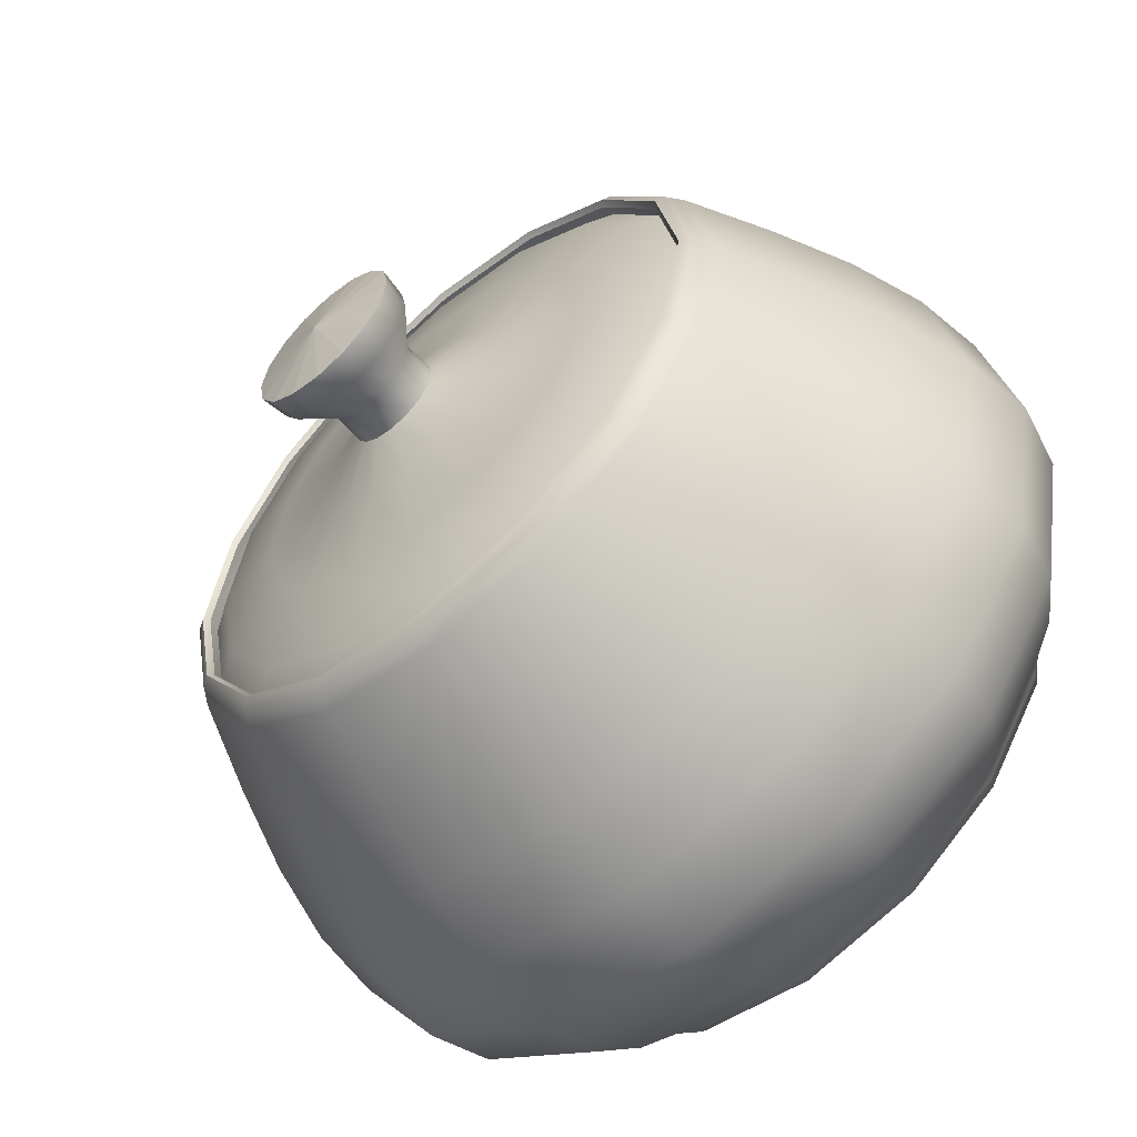
<metadata>
{"format":"obj","ext":"obj","renderer":"f3d","projection":"perspective","resolution":1024,"background":"white","views":[{"elev":-57.9,"azim":41.7,"up":"+Y"}]}
</metadata>
<code>
g DiffOpacity
v 0.3366 -0.0033 0.5995
v 0.3091 0.1338 0.5995
v 0.3046 0.1319 0.618
v 0.3318 -0.0033 0.618
v 0.3098 0.1341 0.6241
v 0.3374 -0.0033 0.6241
v 0.3204 0.1387 0.618
v 0.349 -0.0032 0.618
v 0.3321 0.1437 0.5995
v 0.3616 -0.0032 0.5995
v 0.2343 0.2446 0.5995
v 0.2309 0.2411 0.618
v 0.2349 0.2451 0.6241
v 0.243 0.2533 0.618
v 0.252 0.2624 0.5995
v 0.123 0.3185 0.5995
v 0.1211 0.314 0.618
v 0.1233 0.3192 0.6241
v 0.1278 0.3299 0.618
v 0.1327 0.3416 0.5995
v -0.0143 0.3451 0.5995
v -0.0142 0.3402 0.618
v -0.0143 0.3459 0.6241
v -0.0143 0.3574 0.618
v -0.0143 0.3701 0.5995
v -0.1609 0.3175 0.5995
v -0.1535 0.313 0.618
v -0.1529 0.3182 0.6241
v -0.1565 0.3288 0.618
v -0.1613 0.3405 0.5995
v -0.2707 0.2427 0.5995
v -0.2623 0.2393 0.618
v -0.2638 0.2433 0.6241
v -0.2711 0.2515 0.618
v -0.28 0.2605 0.5995
v -0.3393 0.1315 0.5995
v -0.333 0.1296 0.618
v -0.3373 0.1318 0.6241
v -0.3475 0.1362 0.618
v -0.3592 0.1412 0.5995
v -0.3627 -0.0058 0.5995
v -0.3579 -0.0058 0.618
v -0.3635 -0.0058 0.6241
v -0.375 -0.0059 0.618
v -0.3877 -0.0059 0.5995
v -0.3351 -0.143 0.5995
v -0.3306 -0.1411 0.618
v -0.3359 -0.1433 0.6241
v -0.3465 -0.1479 0.618
v -0.3582 -0.1529 0.5995
v -0.2604 -0.2538 0.5995
v -0.257 -0.2503 0.618
v -0.261 -0.2543 0.6241
v -0.2691 -0.2625 0.618
v -0.2781 -0.2716 0.5995
v -0.1491 -0.3277 0.5995
v -0.1472 -0.3232 0.618
v -0.1494 -0.3284 0.6241
v -0.1539 -0.339 0.618
v -0.1588 -0.3508 0.5995
v -0.0117 -0.3543 0.5995
v -0.0117 -0.3494 0.618
v -0.0117 -0.3551 0.6241
v -0.0117 -0.3666 0.618
v -0.0116 -0.3793 0.5995
v 0.1254 -0.3267 0.5995
v 0.1234 -0.3222 0.618
v 0.1257 -0.3274 0.6241
v 0.1302 -0.338 0.618
v 0.1352 -0.3497 0.5995
v 0.2361 -0.252 0.5995
v 0.2327 -0.2485 0.618
v 0.2367 -0.2525 0.6241
v 0.2449 -0.2606 0.618
v 0.2539 -0.2696 0.5995
v 0.31 -0.1406 0.5995
v 0.3055 -0.1387 0.618
v 0.3108 -0.1409 0.6241
v 0.3214 -0.1454 0.618
v 0.3331 -0.1504 0.5995
v 0.3743 0.1619 0.5014
v 0.4075 -0.003 0.5014
v 0.4112 0.1777 0.4051
v 0.4475 -0.0029 0.4051
v 0.4372 0.1889 0.3123
v 0.4758 -0.0028 0.3123
v 0.4471 0.1932 0.2248
v 0.4865 -0.0027 0.2248
v 0.2844 0.2951 0.5014
v 0.3127 0.3236 0.4051
v 0.3328 0.3438 0.3123
v 0.3404 0.3514 0.2248
v 0.1506 0.384 0.5014
v 0.1661 0.4209 0.4051
v 0.1772 0.4471 0.3123
v 0.1813 0.457 0.2248
v -0.0145 0.416 0.5014
v -0.0147 0.456 0.4051
v -0.0148 0.4843 0.3123
v -0.0148 0.495 0.2248
v -0.1795 0.3828 0.5014
v -0.1953 0.4196 0.4051
v -0.2065 0.4457 0.3123
v -0.2108 0.4556 0.2248
v -0.3127 0.2929 0.5014
v -0.3412 0.3212 0.4051
v -0.3614 0.3412 0.3123
v -0.369 0.3488 0.2248
v -0.4016 0.159 0.5014
v -0.4386 0.1746 0.4051
v -0.4647 0.1856 0.3123
v -0.4746 0.1898 0.2248
v -0.4336 -0.0061 0.5014
v -0.4736 -0.0062 0.4051
v -0.5019 -0.0063 0.3123
v -0.5126 -0.0063 0.2248
v -0.4004 -0.171 0.5014
v -0.4372 -0.1869 0.4051
v -0.4633 -0.1981 0.3123
v -0.4732 -0.2023 0.2248
v -0.3105 -0.3042 0.5014
v -0.3388 -0.3328 0.4051
v -0.3589 -0.3529 0.3123
v -0.3664 -0.3606 0.2248
v -0.1767 -0.3931 0.5014
v -0.1922 -0.4301 0.4051
v -0.2032 -0.4562 0.3123
v -0.2074 -0.4662 0.2248
v -0.0115 -0.4251 0.5014
v -0.0113 -0.4651 0.4051
v -0.0112 -0.4934 0.3123
v -0.0112 -0.5042 0.2248
v 0.1534 -0.3919 0.5014
v 0.1692 -0.4288 0.4051
v 0.1804 -0.4548 0.3123
v 0.1847 -0.4647 0.2248
v 0.2866 -0.3021 0.5014
v 0.3151 -0.3304 0.4051
v 0.3353 -0.3504 0.3123
v 0.3429 -0.358 0.2248
v 0.3755 -0.1682 0.5014
v 0.4125 -0.1838 0.4051
v 0.4386 -0.1948 0.3123
v 0.4485 -0.199 0.2248
v 0.4291 0.1854 0.1507
v 0.467 -0.0028 0.1507
v 0.3896 0.1684 0.09598
v 0.4241 -0.003 0.09598
v 0.35 0.1514 0.05878
v 0.3811 -0.0031 0.05878
v 0.3321 0.1437 0.03738
v 0.3616 -0.0032 0.03738
v 0.3265 0.3375 0.1507
v 0.2962 0.3069 0.09598
v 0.2658 0.2763 0.05878
v 0.252 0.2624 0.03738
v 0.1738 0.439 0.1507
v 0.157 0.3993 0.09598
v 0.1403 0.3596 0.05878
v 0.1327 0.3416 0.03738
v -0.0147 0.4755 0.1507
v -0.0146 0.4325 0.09598
v -0.0144 0.3896 0.05878
v -0.0143 0.3701 0.03738
v -0.203 0.4376 0.1507
v -0.1861 0.398 0.09598
v -0.1691 0.3585 0.05878
v -0.1613 0.3405 0.03738
v -0.3551 0.335 0.1507
v -0.3245 0.3046 0.09598
v -0.2939 0.2743 0.05878
v -0.28 0.2605 0.03738
v -0.4566 0.1822 0.1507
v -0.4169 0.1655 0.09598
v -0.3772 0.1488 0.05878
v -0.3592 0.1412 0.03738
v -0.4931 -0.0063 0.1507
v -0.4502 -0.0061 0.09598
v -0.4072 -0.006 0.05878
v -0.3877 -0.0059 0.03738
v -0.4552 -0.1946 0.1507
v -0.4157 -0.1776 0.09598
v -0.3761 -0.1606 0.05878
v -0.3582 -0.1529 0.03738
v -0.3526 -0.3467 0.1507
v -0.3223 -0.3161 0.09598
v -0.2919 -0.2855 0.05878
v -0.2781 -0.2716 0.03738
v -0.1998 -0.4481 0.1507
v -0.1831 -0.4085 0.09598
v -0.1664 -0.3688 0.05878
v -0.1588 -0.3508 0.03738
v -0.0113 -0.4847 0.1507
v -0.0114 -0.4417 0.09598
v -0.0116 -0.3988 0.05878
v -0.0116 -0.3793 0.03738
v 0.177 -0.4468 0.1507
v 0.16 -0.4072 0.09598
v 0.143 -0.3677 0.05878
v 0.1352 -0.3497 0.03738
v 0.329 -0.3442 0.1507
v 0.2984 -0.3138 0.09598
v 0.2678 -0.2834 0.05878
v 0.2539 -0.2696 0.03738
v 0.4305 -0.1914 0.1507
v 0.3908 -0.1747 0.09598
v 0.3512 -0.158 0.05878
v 0.3331 -0.1504 0.03738
v 0.3242 0.1403 0.02368
v 0.3531 -0.0032 0.02368
v 0.2824 0.1224 0.01168
v 0.3078 -0.0034 0.01168
v 0.1792 0.078 0.00318
v 0.1956 -0.0038 0.00318
v -0.013 -0.0045 -0.00012
v 0.246 0.2563 0.02368
v 0.2139 0.224 0.01168
v 0.1346 0.1441 0.00318
v 0.1294 0.3337 0.02368
v 0.1118 0.2918 0.01168
v 0.0681 0.1882 0.00318
v -0.0143 0.3616 0.02368
v -0.0142 0.3162 0.01168
v -0.0137 0.2041 0.00318
v -0.158 0.3327 0.02368
v -0.14 0.2909 0.01168
v -0.0956 0.1876 0.00318
v -0.274 0.2545 0.02368
v -0.2416 0.2223 0.01168
v -0.1617 0.143 0.00318
v -0.3514 0.1379 0.02368
v -0.3095 0.1202 0.01168
v -0.2058 0.0766 0.00318
v -0.3792 -0.0059 0.02368
v -0.3339 -0.0057 0.01168
v -0.2217 -0.0053 0.00318
v -0.3503 -0.1495 0.02368
v -0.3085 -0.1316 0.01168
v -0.2053 -0.0872 0.00318
v -0.2721 -0.2655 0.02368
v -0.24 -0.2332 0.01168
v -0.1607 -0.1533 0.00318
v -0.1555 -0.3429 0.02368
v -0.1379 -0.301 0.01168
v -0.0942 -0.1974 0.00318
v -0.0117 -0.3708 0.02368
v -0.0118 -0.3254 0.01168
v -0.0122 -0.2133 0.00318
v 0.1319 -0.3419 0.02368
v 0.1139 -0.3001 0.01168
v 0.0695 -0.1968 0.00318
v 0.2479 -0.2636 0.02368
v 0.2155 -0.2315 0.01168
v 0.1357 -0.1522 0.00318
v 0.3253 -0.1471 0.02368
v 0.2834 -0.1294 0.01168
v 0.1798 -0.0858 0.00318
v -0.0129 -0.005 0.8036
v 0.0795 -0.0047 0.7903
v 0.0723 0.0316 0.7903
v 0.0684 0.0299 0.7578
v 0.0753 -0.0047 0.7578
v 0.0363 0.0161 0.7177
v 0.0405 -0.0048 0.7177
v 0.037 0.0164 0.6813
v 0.0413 -0.0048 0.6813
v 0.0525 0.0609 0.7903
v 0.0495 0.0579 0.7578
v 0.0249 0.033 0.7177
v 0.0254 0.0336 0.6813
v 0.0231 0.0804 0.7903
v 0.0214 0.0765 0.7578
v 0.0078 0.0443 0.7177
v 0.0081 0.0451 0.6813
v -0.0132 0.0874 0.7903
v -0.0132 0.0832 0.7578
v -0.0131 0.0484 0.7177
v -0.0131 0.0492 0.6813
v -0.0496 0.0802 0.7903
v -0.0479 0.0763 0.7578
v -0.0341 0.0442 0.7177
v -0.0344 0.045 0.6813
v -0.0789 0.0604 0.7903
v -0.0759 0.0574 0.7578
v -0.0511 0.0328 0.7177
v -0.0516 0.0333 0.6813
v -0.0984 0.031 0.7903
v -0.0945 0.0293 0.7578
v -0.0623 0.0157 0.7177
v -0.0631 0.016 0.6813
v -0.1054 -0.0053 0.7903
v -0.1012 -0.0053 0.7578
v -0.0664 -0.0052 0.7177
v -0.0672 -0.0052 0.6813
v -0.0982 -0.0417 0.7903
v -0.0943 -0.04 0.7578
v -0.0622 -0.0262 0.7177
v -0.063 -0.0265 0.6813
v -0.0785 -0.071 0.7903
v -0.0754 -0.068 0.7578
v -0.0508 -0.0432 0.7177
v -0.0513 -0.0437 0.6813
v -0.049 -0.0905 0.7903
v -0.0474 -0.0866 0.7578
v -0.0337 -0.0544 0.7177
v -0.034 -0.0552 0.6813
v -0.0126 -0.0975 0.7903
v -0.0126 -0.0933 0.7578
v -0.0127 -0.0585 0.7177
v -0.0127 -0.0593 0.6813
v 0.0237 -0.0903 0.7903
v 0.022 -0.0864 0.7578
v 0.0082 -0.0543 0.7177
v 0.0085 -0.0551 0.6813
v 0.053 -0.0706 0.7903
v 0.05 -0.0675 0.7578
v 0.0251 -0.0429 0.7177
v 0.0257 -0.0434 0.6813
v 0.0725 -0.0411 0.7903
v 0.0686 -0.0395 0.7578
v 0.0364 -0.0259 0.7177
v 0.0372 -0.0262 0.6813
v 0.1012 0.044 0.6572
v 0.111 -0.0046 0.6572
v 0.1934 0.0836 0.6406
v 0.2111 -0.0042 0.6406
v 0.2763 0.1193 0.624
v 0.3011 -0.0039 0.624
v 0.3123 0.1347 0.5999
v 0.3402 -0.0037 0.5999
v 0.0747 0.0832 0.6572
v 0.1456 0.1546 0.6406
v 0.2092 0.2187 0.624
v 0.2368 0.2466 0.5999
v 0.0352 0.1094 0.6572
v 0.0742 0.202 0.6406
v 0.1092 0.2851 0.624
v 0.1244 0.3212 0.5999
v -0.0134 0.1189 0.6572
v -0.0137 0.219 0.6406
v -0.0141 0.309 0.624
v -0.0142 0.3481 0.5999
v -0.062 0.1091 0.6572
v -0.1016 0.2013 0.6406
v -0.1373 0.2842 0.624
v -0.1527 0.3202 0.5999
v -0.1012 0.0826 0.6572
v -0.1726 0.1535 0.6406
v -0.2368 0.2171 0.624
v -0.2646 0.2447 0.5999
v -0.1274 0.0431 0.6572
v -0.22 0.0821 0.6406
v -0.3031 0.1171 0.624
v -0.3392 0.1323 0.5999
v -0.1368 -0.0054 0.6572
v -0.237 -0.0058 0.6406
v -0.327 -0.0061 0.624
v -0.3661 -0.0063 0.5999
v -0.1271 -0.0541 0.6572
v -0.2194 -0.0937 0.6406
v -0.3022 -0.1293 0.624
v -0.3382 -0.1448 0.5999
v -0.1006 -0.0933 0.6572
v -0.1715 -0.1647 0.6406
v -0.2351 -0.2288 0.624
v -0.2628 -0.2567 0.5999
v -0.0612 -0.1195 0.6572
v -0.1001 -0.2121 0.6406
v -0.1351 -0.2952 0.624
v -0.1503 -0.3313 0.5999
v -0.0125 -0.1289 0.6572
v -0.0121 -0.2291 0.6406
v -0.0118 -0.3191 0.624
v -0.0116 -0.3582 0.5999
v 0.0361 -0.1192 0.6572
v 0.0757 -0.2115 0.6406
v 0.1113 -0.2943 0.624
v 0.1268 -0.3303 0.5999
v 0.0753 -0.0927 0.6572
v 0.1467 -0.1635 0.6406
v 0.2108 -0.2272 0.624
v 0.2387 -0.2549 0.5999
v 0.1015 -0.0532 0.6572
v 0.1941 -0.0922 0.6406
v 0.2772 -0.1272 0.624
v 0.3133 -0.1424 0.5999
f 3 2 1
f 1 4 3
f 5 3 4
f 4 6 5
f 7 5 6
f 6 8 7
f 9 7 8
f 8 10 9
f 12 11 2
f 2 3 12
f 13 12 3
f 3 5 13
f 14 13 5
f 5 7 14
f 15 14 7
f 7 9 15
f 17 16 11
f 11 12 17
f 18 17 12
f 12 13 18
f 19 18 13
f 13 14 19
f 20 19 14
f 14 15 20
f 22 21 16
f 16 17 22
f 23 22 17
f 17 18 23
f 24 23 18
f 18 19 24
f 25 24 19
f 19 20 25
f 27 26 21
f 21 22 27
f 28 27 22
f 22 23 28
f 29 28 23
f 23 24 29
f 30 29 24
f 24 25 30
f 32 31 26
f 26 27 32
f 33 32 27
f 27 28 33
f 34 33 28
f 28 29 34
f 35 34 29
f 29 30 35
f 37 36 31
f 31 32 37
f 38 37 32
f 32 33 38
f 39 38 33
f 33 34 39
f 40 39 34
f 34 35 40
f 42 41 36
f 36 37 42
f 43 42 37
f 37 38 43
f 44 43 38
f 38 39 44
f 45 44 39
f 39 40 45
f 47 46 41
f 41 42 47
f 48 47 42
f 42 43 48
f 49 48 43
f 43 44 49
f 50 49 44
f 44 45 50
f 52 51 46
f 46 47 52
f 53 52 47
f 47 48 53
f 54 53 48
f 48 49 54
f 55 54 49
f 49 50 55
f 57 56 51
f 51 52 57
f 58 57 52
f 52 53 58
f 59 58 53
f 53 54 59
f 60 59 54
f 54 55 60
f 62 61 56
f 56 57 62
f 63 62 57
f 57 58 63
f 64 63 58
f 58 59 64
f 65 64 59
f 59 60 65
f 67 66 61
f 61 62 67
f 68 67 62
f 62 63 68
f 69 68 63
f 63 64 69
f 70 69 64
f 64 65 70
f 72 71 66
f 66 67 72
f 73 72 67
f 67 68 73
f 74 73 68
f 68 69 74
f 75 74 69
f 69 70 75
f 77 76 71
f 71 72 77
f 78 77 72
f 72 73 78
f 79 78 73
f 73 74 79
f 80 79 74
f 74 75 80
f 4 1 76
f 76 77 4
f 6 4 77
f 77 78 6
f 8 6 78
f 78 79 8
f 10 8 79
f 79 80 10
f 81 9 10
f 10 82 81
f 83 81 82
f 82 84 83
f 85 83 84
f 84 86 85
f 87 85 86
f 86 88 87
f 89 15 9
f 9 81 89
f 90 89 81
f 81 83 90
f 91 90 83
f 83 85 91
f 92 91 85
f 85 87 92
f 93 20 15
f 15 89 93
f 94 93 89
f 89 90 94
f 95 94 90
f 90 91 95
f 96 95 91
f 91 92 96
f 97 25 20
f 20 93 97
f 98 97 93
f 93 94 98
f 99 98 94
f 94 95 99
f 100 99 95
f 95 96 100
f 101 30 25
f 25 97 101
f 102 101 97
f 97 98 102
f 103 102 98
f 98 99 103
f 104 103 99
f 99 100 104
f 105 35 30
f 30 101 105
f 106 105 101
f 101 102 106
f 107 106 102
f 102 103 107
f 108 107 103
f 103 104 108
f 109 40 35
f 35 105 109
f 110 109 105
f 105 106 110
f 111 110 106
f 106 107 111
f 112 111 107
f 107 108 112
f 113 45 40
f 40 109 113
f 114 113 109
f 109 110 114
f 115 114 110
f 110 111 115
f 116 115 111
f 111 112 116
f 117 50 45
f 45 113 117
f 118 117 113
f 113 114 118
f 119 118 114
f 114 115 119
f 120 119 115
f 115 116 120
f 121 55 50
f 50 117 121
f 122 121 117
f 117 118 122
f 123 122 118
f 118 119 123
f 124 123 119
f 119 120 124
f 125 60 55
f 55 121 125
f 126 125 121
f 121 122 126
f 127 126 122
f 122 123 127
f 128 127 123
f 123 124 128
f 129 65 60
f 60 125 129
f 130 129 125
f 125 126 130
f 131 130 126
f 126 127 131
f 132 131 127
f 127 128 132
f 133 70 65
f 65 129 133
f 134 133 129
f 129 130 134
f 135 134 130
f 130 131 135
f 136 135 131
f 131 132 136
f 137 75 70
f 70 133 137
f 138 137 133
f 133 134 138
f 139 138 134
f 134 135 139
f 140 139 135
f 135 136 140
f 141 80 75
f 75 137 141
f 142 141 137
f 137 138 142
f 143 142 138
f 138 139 143
f 144 143 139
f 139 140 144
f 82 10 80
f 80 141 82
f 84 82 141
f 141 142 84
f 86 84 142
f 142 143 86
f 88 86 143
f 143 144 88
f 145 87 88
f 88 146 145
f 147 145 146
f 146 148 147
f 149 147 148
f 148 150 149
f 151 149 150
f 150 152 151
f 153 92 87
f 87 145 153
f 154 153 145
f 145 147 154
f 155 154 147
f 147 149 155
f 156 155 149
f 149 151 156
f 157 96 92
f 92 153 157
f 158 157 153
f 153 154 158
f 159 158 154
f 154 155 159
f 160 159 155
f 155 156 160
f 161 100 96
f 96 157 161
f 162 161 157
f 157 158 162
f 163 162 158
f 158 159 163
f 164 163 159
f 159 160 164
f 165 104 100
f 100 161 165
f 166 165 161
f 161 162 166
f 167 166 162
f 162 163 167
f 168 167 163
f 163 164 168
f 169 108 104
f 104 165 169
f 170 169 165
f 165 166 170
f 171 170 166
f 166 167 171
f 172 171 167
f 167 168 172
f 173 112 108
f 108 169 173
f 174 173 169
f 169 170 174
f 175 174 170
f 170 171 175
f 176 175 171
f 171 172 176
f 177 116 112
f 112 173 177
f 178 177 173
f 173 174 178
f 179 178 174
f 174 175 179
f 180 179 175
f 175 176 180
f 181 120 116
f 116 177 181
f 182 181 177
f 177 178 182
f 183 182 178
f 178 179 183
f 184 183 179
f 179 180 184
f 185 124 120
f 120 181 185
f 186 185 181
f 181 182 186
f 187 186 182
f 182 183 187
f 188 187 183
f 183 184 188
f 189 128 124
f 124 185 189
f 190 189 185
f 185 186 190
f 191 190 186
f 186 187 191
f 192 191 187
f 187 188 192
f 193 132 128
f 128 189 193
f 194 193 189
f 189 190 194
f 195 194 190
f 190 191 195
f 196 195 191
f 191 192 196
f 197 136 132
f 132 193 197
f 198 197 193
f 193 194 198
f 199 198 194
f 194 195 199
f 200 199 195
f 195 196 200
f 201 140 136
f 136 197 201
f 202 201 197
f 197 198 202
f 203 202 198
f 198 199 203
f 204 203 199
f 199 200 204
f 205 144 140
f 140 201 205
f 206 205 201
f 201 202 206
f 207 206 202
f 202 203 207
f 208 207 203
f 203 204 208
f 146 88 144
f 144 205 146
f 148 146 205
f 205 206 148
f 150 148 206
f 206 207 150
f 152 150 207
f 207 208 152
f 209 151 152
f 152 210 209
f 211 209 210
f 210 212 211
f 213 211 212
f 212 214 213
f 215 213 214
f 214 215 215
f 216 156 151
f 151 209 216
f 217 216 209
f 209 211 217
f 218 217 211
f 211 213 218
f 215 218 213
f 213 215 215
f 219 160 156
f 156 216 219
f 220 219 216
f 216 217 220
f 221 220 217
f 217 218 221
f 215 221 218
f 218 215 215
f 222 164 160
f 160 219 222
f 223 222 219
f 219 220 223
f 224 223 220
f 220 221 224
f 215 224 221
f 221 215 215
f 225 168 164
f 164 222 225
f 226 225 222
f 222 223 226
f 227 226 223
f 223 224 227
f 215 227 224
f 224 215 215
f 228 172 168
f 168 225 228
f 229 228 225
f 225 226 229
f 230 229 226
f 226 227 230
f 215 230 227
f 227 215 215
f 231 176 172
f 172 228 231
f 232 231 228
f 228 229 232
f 233 232 229
f 229 230 233
f 215 233 230
f 230 215 215
f 234 180 176
f 176 231 234
f 235 234 231
f 231 232 235
f 236 235 232
f 232 233 236
f 215 236 233
f 233 215 215
f 237 184 180
f 180 234 237
f 238 237 234
f 234 235 238
f 239 238 235
f 235 236 239
f 215 239 236
f 236 215 215
f 240 188 184
f 184 237 240
f 241 240 237
f 237 238 241
f 242 241 238
f 238 239 242
f 215 242 239
f 239 215 215
f 243 192 188
f 188 240 243
f 244 243 240
f 240 241 244
f 245 244 241
f 241 242 245
f 215 245 242
f 242 215 215
f 246 196 192
f 192 243 246
f 247 246 243
f 243 244 247
f 248 247 244
f 244 245 248
f 215 248 245
f 245 215 215
f 249 200 196
f 196 246 249
f 250 249 246
f 246 247 250
f 251 250 247
f 247 248 251
f 215 251 248
f 248 215 215
f 252 204 200
f 200 249 252
f 253 252 249
f 249 250 253
f 254 253 250
f 250 251 254
f 215 254 251
f 251 215 215
f 255 208 204
f 204 252 255
f 256 255 252
f 252 253 256
f 257 256 253
f 253 254 257
f 215 257 254
f 254 215 215
f 210 152 208
f 208 255 210
f 212 210 255
f 255 256 212
f 214 212 256
f 256 257 214
f 215 214 257
f 257 215 215
f 260 258 258
f 258 259 260
f 261 260 259
f 259 262 261
f 263 261 262
f 262 264 263
f 265 263 264
f 264 266 265
f 267 258 258
f 258 260 267
f 268 267 260
f 260 261 268
f 269 268 261
f 261 263 269
f 270 269 263
f 263 265 270
f 271 258 258
f 258 267 271
f 272 271 267
f 267 268 272
f 273 272 268
f 268 269 273
f 274 273 269
f 269 270 274
f 275 258 258
f 258 271 275
f 276 275 271
f 271 272 276
f 277 276 272
f 272 273 277
f 278 277 273
f 273 274 278
f 279 258 258
f 258 275 279
f 280 279 275
f 275 276 280
f 281 280 276
f 276 277 281
f 282 281 277
f 277 278 282
f 283 258 258
f 258 279 283
f 284 283 279
f 279 280 284
f 285 284 280
f 280 281 285
f 286 285 281
f 281 282 286
f 287 258 258
f 258 283 287
f 288 287 283
f 283 284 288
f 289 288 284
f 284 285 289
f 290 289 285
f 285 286 290
f 291 258 258
f 258 287 291
f 292 291 287
f 287 288 292
f 293 292 288
f 288 289 293
f 294 293 289
f 289 290 294
f 295 258 258
f 258 291 295
f 296 295 291
f 291 292 296
f 297 296 292
f 292 293 297
f 298 297 293
f 293 294 298
f 299 258 258
f 258 295 299
f 300 299 295
f 295 296 300
f 301 300 296
f 296 297 301
f 302 301 297
f 297 298 302
f 303 258 258
f 258 299 303
f 304 303 299
f 299 300 304
f 305 304 300
f 300 301 305
f 306 305 301
f 301 302 306
f 307 258 258
f 258 303 307
f 308 307 303
f 303 304 308
f 309 308 304
f 304 305 309
f 310 309 305
f 305 306 310
f 311 258 258
f 258 307 311
f 312 311 307
f 307 308 312
f 313 312 308
f 308 309 313
f 314 313 309
f 309 310 314
f 315 258 258
f 258 311 315
f 316 315 311
f 311 312 316
f 317 316 312
f 312 313 317
f 318 317 313
f 313 314 318
f 319 258 258
f 258 315 319
f 320 319 315
f 315 316 320
f 321 320 316
f 316 317 321
f 322 321 317
f 317 318 322
f 259 258 258
f 258 319 259
f 262 259 319
f 319 320 262
f 264 262 320
f 320 321 264
f 266 264 321
f 321 322 266
f 323 265 266
f 266 324 323
f 325 323 324
f 324 326 325
f 327 325 326
f 326 328 327
f 329 327 328
f 328 330 329
f 331 270 265
f 265 323 331
f 332 331 323
f 323 325 332
f 333 332 325
f 325 327 333
f 334 333 327
f 327 329 334
f 335 274 270
f 270 331 335
f 336 335 331
f 331 332 336
f 337 336 332
f 332 333 337
f 338 337 333
f 333 334 338
f 339 278 274
f 274 335 339
f 340 339 335
f 335 336 340
f 341 340 336
f 336 337 341
f 342 341 337
f 337 338 342
f 343 282 278
f 278 339 343
f 344 343 339
f 339 340 344
f 345 344 340
f 340 341 345
f 346 345 341
f 341 342 346
f 347 286 282
f 282 343 347
f 348 347 343
f 343 344 348
f 349 348 344
f 344 345 349
f 350 349 345
f 345 346 350
f 351 290 286
f 286 347 351
f 352 351 347
f 347 348 352
f 353 352 348
f 348 349 353
f 354 353 349
f 349 350 354
f 355 294 290
f 290 351 355
f 356 355 351
f 351 352 356
f 357 356 352
f 352 353 357
f 358 357 353
f 353 354 358
f 359 298 294
f 294 355 359
f 360 359 355
f 355 356 360
f 361 360 356
f 356 357 361
f 362 361 357
f 357 358 362
f 363 302 298
f 298 359 363
f 364 363 359
f 359 360 364
f 365 364 360
f 360 361 365
f 366 365 361
f 361 362 366
f 367 306 302
f 302 363 367
f 368 367 363
f 363 364 368
f 369 368 364
f 364 365 369
f 370 369 365
f 365 366 370
f 371 310 306
f 306 367 371
f 372 371 367
f 367 368 372
f 373 372 368
f 368 369 373
f 374 373 369
f 369 370 374
f 375 314 310
f 310 371 375
f 376 375 371
f 371 372 376
f 377 376 372
f 372 373 377
f 378 377 373
f 373 374 378
f 379 318 314
f 314 375 379
f 380 379 375
f 375 376 380
f 381 380 376
f 376 377 381
f 382 381 377
f 377 378 382
f 383 322 318
f 318 379 383
f 384 383 379
f 379 380 384
f 385 384 380
f 380 381 385
f 386 385 381
f 381 382 386
f 324 266 322
f 322 383 324
f 326 324 383
f 383 384 326
f 328 326 384
f 384 385 328
f 330 328 385
f 385 386 330

</code>
